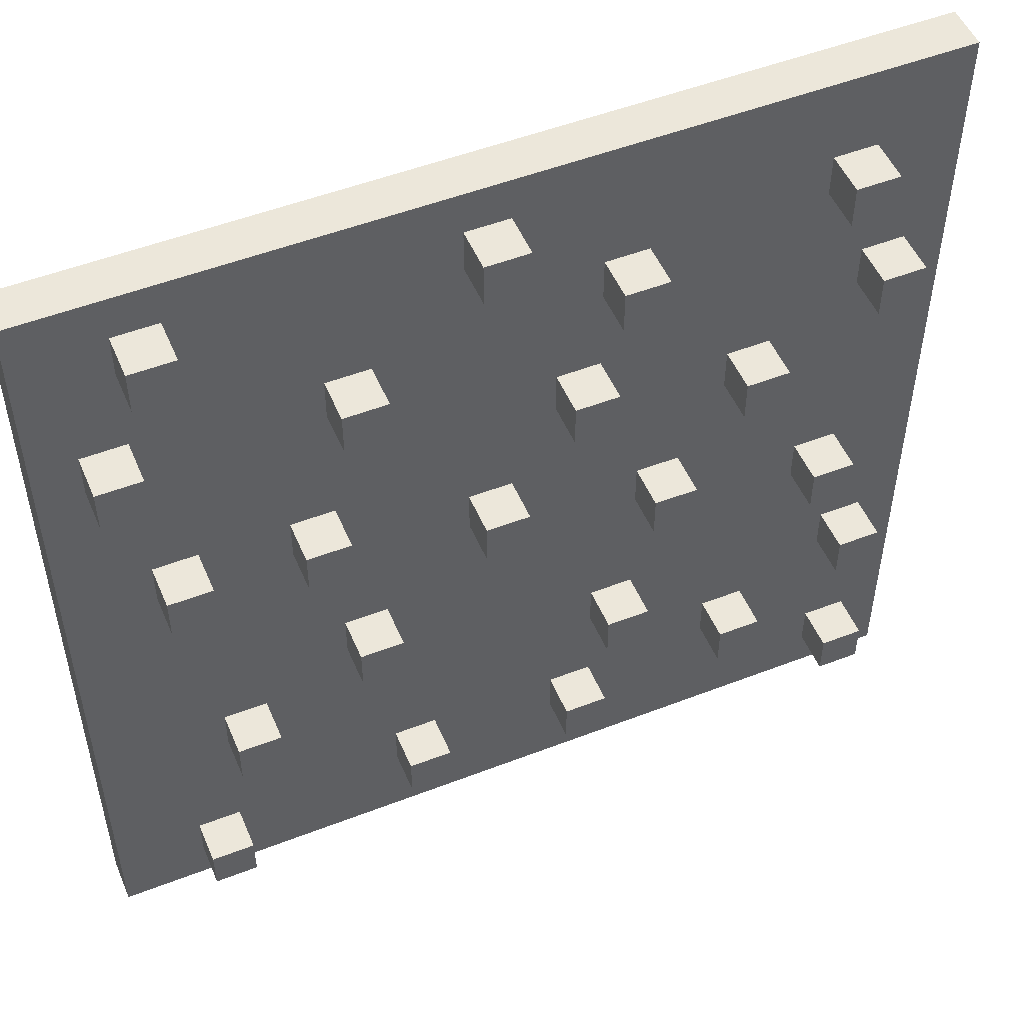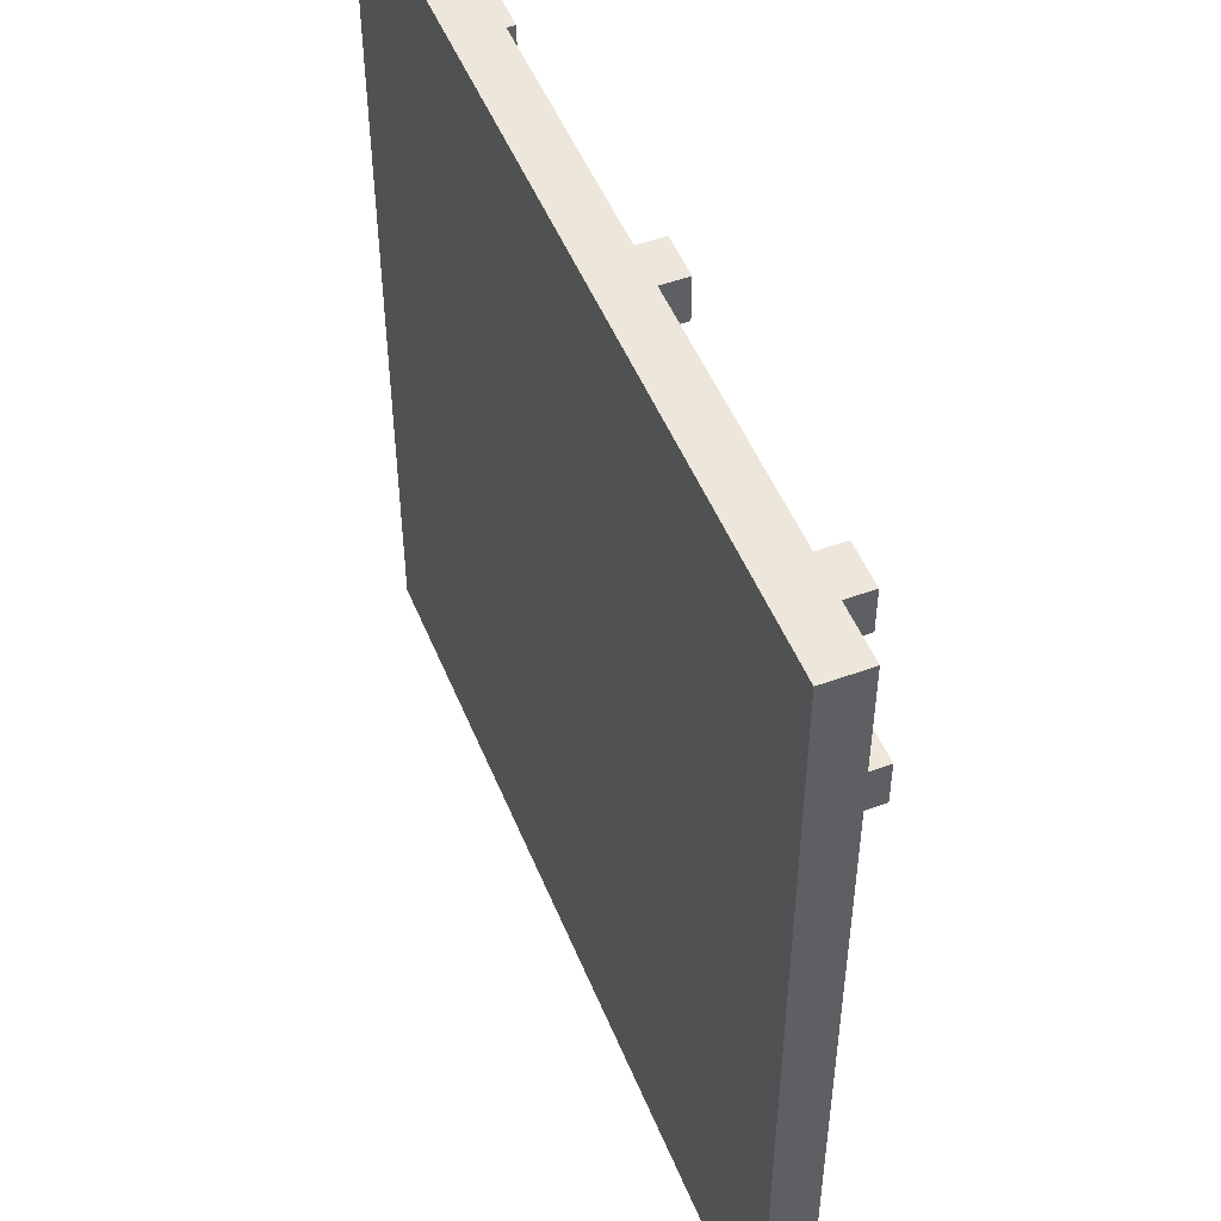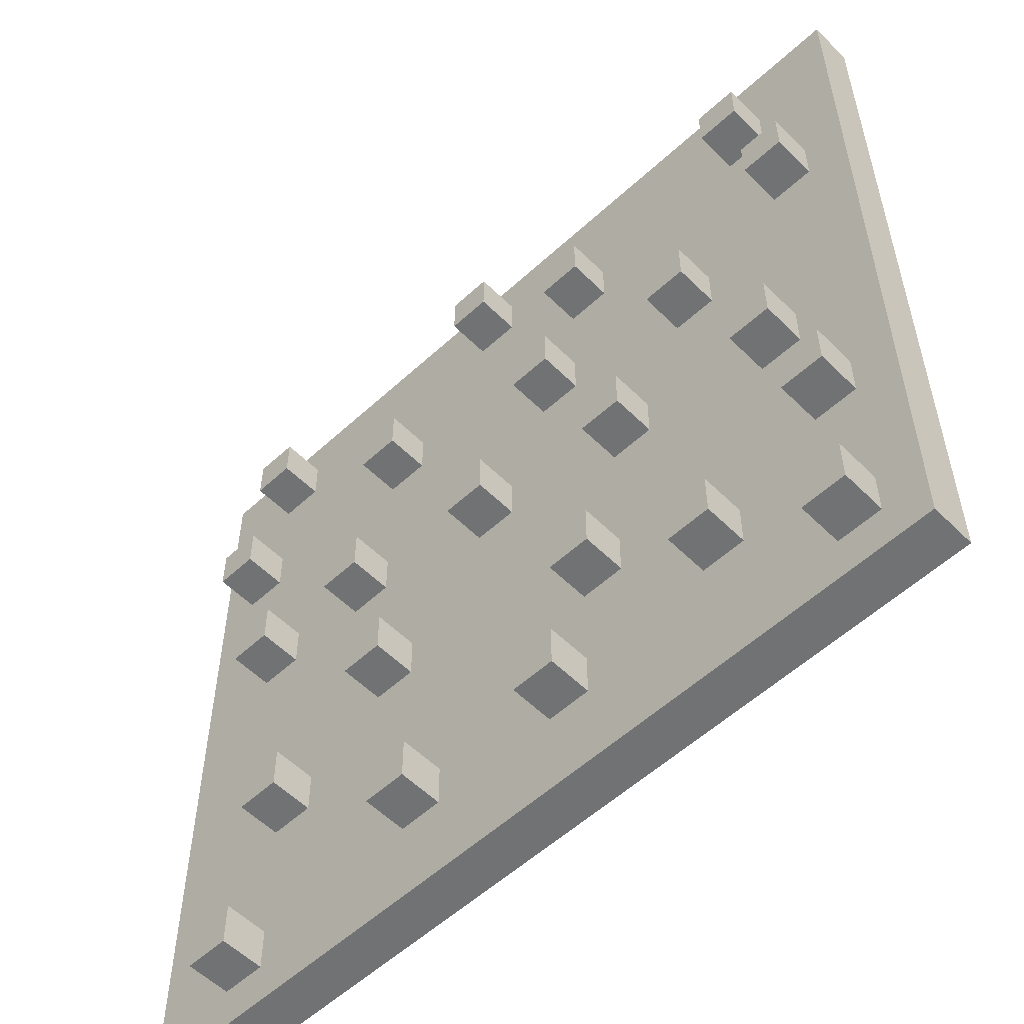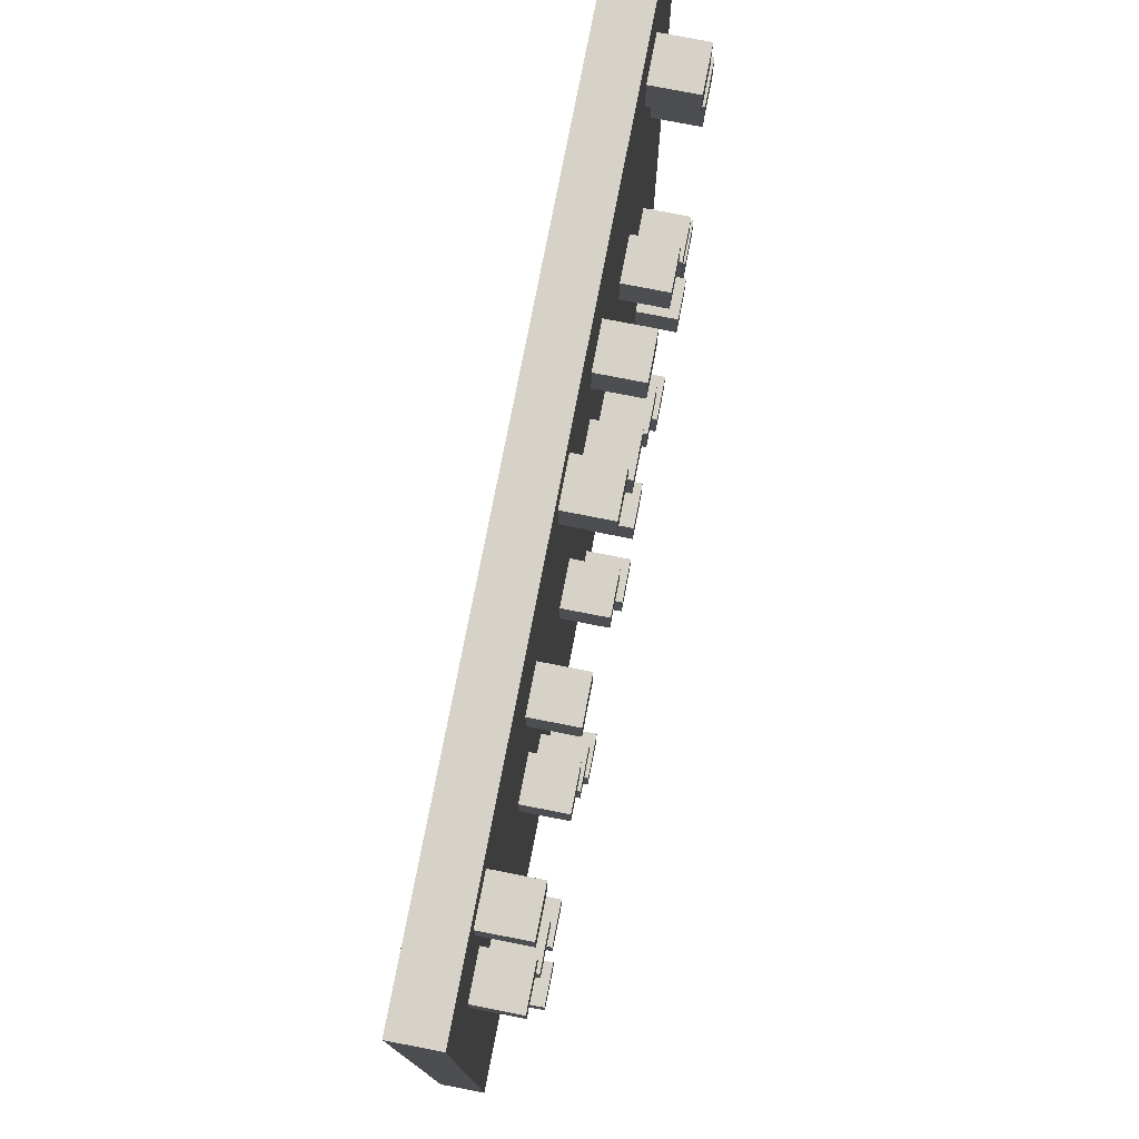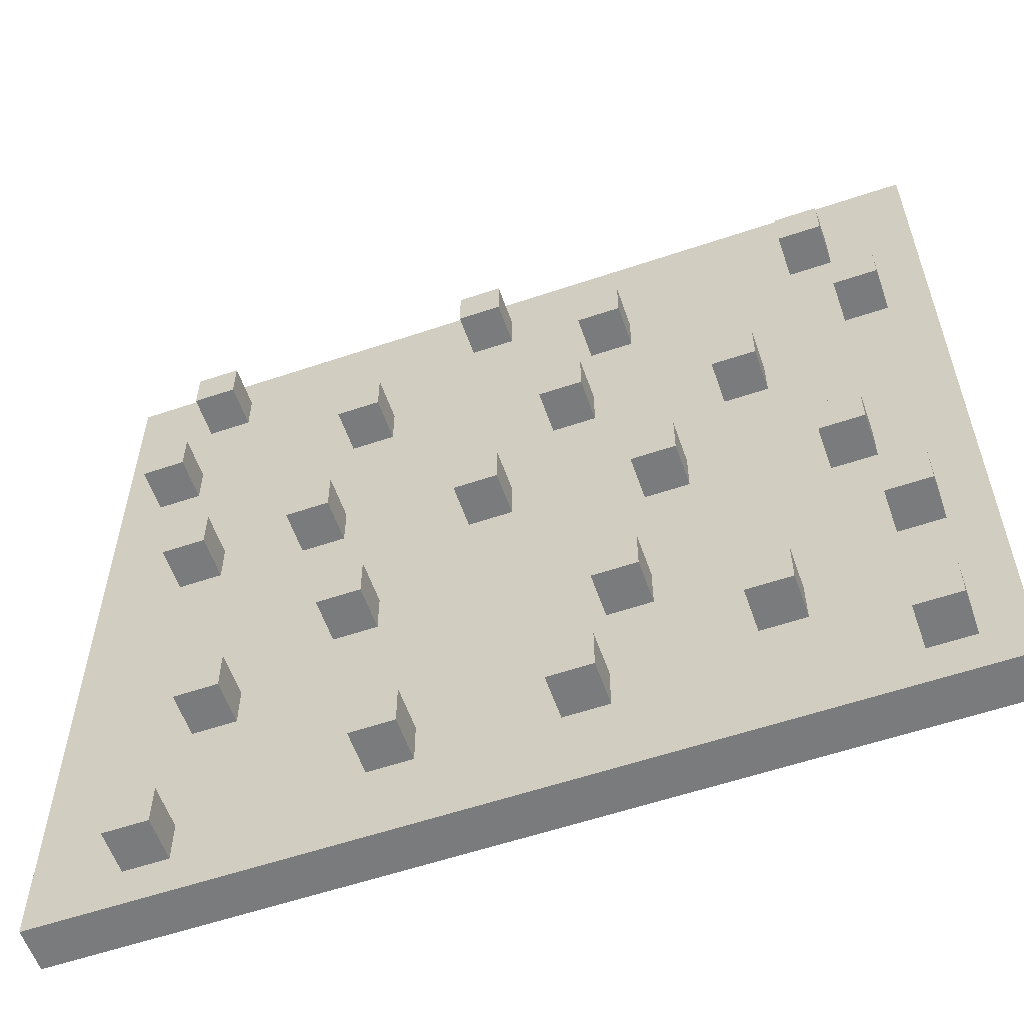
<metadata>
{"format":"obj","ext":"obj","renderer":"f3d","projection":"perspective","resolution":1024,"background":"white","views":[{"elev":51.5,"azim":157.2,"up":"+Z"},{"elev":50.3,"azim":68.2,"up":"+Z"},{"elev":-55.5,"azim":-136.0,"up":"+Z"},{"elev":77.6,"azim":101.0,"up":"+Z"},{"elev":-58.3,"azim":-160.8,"up":"+Z"}]}
</metadata>
<code>
g Grass-1
v -10 0 10
v -10 0 -10
v -10 1 10
v -10 1 -10
v -9 1 5
v -9 1 4
v -9 1 -4
v -9 1 -5
v -9 1 -8
v -9 1 -9
v -9 2 5
v -9 2 4
v -9 2 -4
v -9 2 -5
v -9 2 -8
v -9 2 -9
v -8 1 8
v -8 1 7
v -8 1 -1
v -8 1 -2
v -8 2 8
v -8 2 7
v -8 2 -1
v -8 2 -2
v -6 1 3
v -6 1 2
v -6 1 -6
v -6 1 -7
v -6 2 3
v -6 2 2
v -6 2 -6
v -6 2 -7
v -4 1 -0
v -4 1 -1
v -4 2 -0
v -4 2 -1
v -3 1 7
v -3 1 6
v -3 1 -4
v -3 1 -5
v -3 2 7
v -3 2 6
v -3 2 -4
v -3 2 -5
v -2 1 4
v -2 1 3
v -2 1 -7
v -2 1 -8
v -2 2 4
v -2 2 3
v -2 2 -7
v -2 2 -8
v 0 1 9
v 0 1 8
v 0 1 1
v 0 1 -0
v 0 2 9
v 0 2 8
v 0 2 1
v 0 2 -0
v 2 1 -7
v 2 1 -8
v 2 2 -7
v 2 2 -8
v 3 1 6
v 3 1 5
v 3 1 -2
v 3 1 -3
v 3 2 6
v 3 2 5
v 3 2 -2
v 3 2 -3
v 4 1 2
v 4 1 1
v 4 2 2
v 4 2 1
v 6 1 -4
v 6 1 -5
v 6 2 -4
v 6 2 -5
v 7 1 9
v 7 1 8
v 7 1 2
v 7 1 1
v 7 1 -8
v 7 1 -9
v 7 2 9
v 7 2 8
v 7 2 2
v 7 2 1
v 7 2 -8
v 7 2 -9
v 8 1 6
v 8 1 5
v 8 2 6
v 8 2 5
v -8 1 5
v -8 1 4
v -8 1 -4
v -8 1 -5
v -8 1 -8
v -8 1 -9
v -8 2 5
v -8 2 4
v -8 2 -4
v -8 2 -5
v -8 2 -8
v -8 2 -9
v -7 1 8
v -7 1 7
v -7 1 -1
v -7 1 -2
v -7 2 8
v -7 2 7
v -7 2 -1
v -7 2 -2
v -5 1 3
v -5 1 2
v -5 1 -6
v -5 1 -7
v -5 2 3
v -5 2 2
v -5 2 -6
v -5 2 -7
v -3 1 -0
v -3 1 -1
v -3 2 -0
v -3 2 -1
v -2 1 7
v -2 1 6
v -2 1 -4
v -2 1 -5
v -2 2 7
v -2 2 6
v -2 2 -4
v -2 2 -5
v -1 1 4
v -1 1 3
v -1 1 -7
v -1 1 -8
v -1 2 4
v -1 2 3
v -1 2 -7
v -1 2 -8
v 1 1 9
v 1 1 8
v 1 1 1
v 1 1 -0
v 1 2 9
v 1 2 8
v 1 2 1
v 1 2 -0
v 3 1 -7
v 3 1 -8
v 3 2 -7
v 3 2 -8
v 4 1 6
v 4 1 5
v 4 1 -2
v 4 1 -3
v 4 2 6
v 4 2 5
v 4 2 -2
v 4 2 -3
v 5 1 2
v 5 1 1
v 5 2 2
v 5 2 1
v 7 1 -4
v 7 1 -5
v 7 2 -4
v 7 2 -5
v 8 1 9
v 8 1 8
v 8 1 2
v 8 1 1
v 8 1 -8
v 8 1 -9
v 8 2 9
v 8 2 8
v 8 2 2
v 8 2 1
v 8 2 -8
v 8 2 -9
v 9 1 6
v 9 1 5
v 9 2 6
v 9 2 5
v 10 0 10
v 10 0 -10
v 10 1 10
v 10 1 -10
v -10 0 10
v -10 1 10
v 10 0 10
v 10 1 10
v 0 1 9
v 0 2 9
v 1 1 9
v 1 2 9
v 7 1 9
v 7 2 9
v 8 1 9
v 8 2 9
v -8 1 8
v -8 2 8
v -7 1 8
v -7 2 8
v -3 1 7
v -3 2 7
v -2 1 7
v -2 2 7
v 3 1 6
v 3 2 6
v 4 1 6
v 4 2 6
v 8 1 6
v 8 2 6
v 9 1 6
v 9 2 6
v -9 1 5
v -9 2 5
v -8 1 5
v -8 2 5
v -2 1 4
v -2 2 4
v -1 1 4
v -1 2 4
v -6 1 3
v -6 2 3
v -5 1 3
v -5 2 3
v 4 1 2
v 4 2 2
v 5 1 2
v 5 2 2
v 7 1 2
v 7 2 2
v 8 1 2
v 8 2 2
v 0 1 1
v 0 2 1
v 1 1 1
v 1 2 1
v -4 1 -0
v -4 2 -0
v -3 1 -0
v -3 2 -0
v -8 1 -1
v -8 2 -1
v -7 1 -1
v -7 2 -1
v 3 1 -2
v 3 2 -2
v 4 1 -2
v 4 2 -2
v -9 1 -4
v -9 2 -4
v -8 1 -4
v -8 2 -4
v -3 1 -4
v -3 2 -4
v -2 1 -4
v -2 2 -4
v 6 1 -4
v 6 2 -4
v 7 1 -4
v 7 2 -4
v -6 1 -6
v -6 2 -6
v -5 1 -6
v -5 2 -6
v -2 1 -7
v -2 2 -7
v -1 1 -7
v -1 2 -7
v 2 1 -7
v 2 2 -7
v 3 1 -7
v 3 2 -7
v -9 1 -8
v -9 2 -8
v -8 1 -8
v -8 2 -8
v 7 1 -8
v 7 2 -8
v 8 1 -8
v 8 2 -8
v 0 1 8
v 0 2 8
v 1 1 8
v 1 2 8
v 7 1 8
v 7 2 8
v 8 1 8
v 8 2 8
v -8 1 7
v -8 2 7
v -7 1 7
v -7 2 7
v -3 1 6
v -3 2 6
v -2 1 6
v -2 2 6
v 3 1 5
v 3 2 5
v 4 1 5
v 4 2 5
v 8 1 5
v 8 2 5
v 9 1 5
v 9 2 5
v -9 1 4
v -9 2 4
v -8 1 4
v -8 2 4
v -2 1 3
v -2 2 3
v -1 1 3
v -1 2 3
v -6 1 2
v -6 2 2
v -5 1 2
v -5 2 2
v 4 1 1
v 4 2 1
v 5 1 1
v 5 2 1
v 7 1 1
v 7 2 1
v 8 1 1
v 8 2 1
v 0 1 -0
v 0 2 -0
v 1 1 -0
v 1 2 -0
v -4 1 -1
v -4 2 -1
v -3 1 -1
v -3 2 -1
v -8 1 -2
v -8 2 -2
v -7 1 -2
v -7 2 -2
v 3 1 -3
v 3 2 -3
v 4 1 -3
v 4 2 -3
v -9 1 -5
v -9 2 -5
v -8 1 -5
v -8 2 -5
v -3 1 -5
v -3 2 -5
v -2 1 -5
v -2 2 -5
v 6 1 -5
v 6 2 -5
v 7 1 -5
v 7 2 -5
v -6 1 -7
v -6 2 -7
v -5 1 -7
v -5 2 -7
v -2 1 -8
v -2 2 -8
v -1 1 -8
v -1 2 -8
v 2 1 -8
v 2 2 -8
v 3 1 -8
v 3 2 -8
v -9 1 -9
v -9 2 -9
v -8 1 -9
v -8 2 -9
v 7 1 -9
v 7 2 -9
v 8 1 -9
v 8 2 -9
v -10 0 -10
v -10 1 -10
v 10 0 -10
v 10 1 -10
v -10 0 10
v 10 0 10
v -10 0 -10
v 10 0 -10
v -10 1 10
v 10 1 10
v 0 1 9
v 1 1 9
v 7 1 9
v 8 1 9
v -8 1 8
v -7 1 8
v 0 1 8
v 1 1 8
v 7 1 8
v 8 1 8
v -8 1 7
v -7 1 7
v -3 1 7
v -2 1 7
v -3 1 6
v -2 1 6
v 3 1 6
v 4 1 6
v 8 1 6
v 9 1 6
v -9 1 5
v -8 1 5
v 3 1 5
v 4 1 5
v 8 1 5
v 9 1 5
v -9 1 4
v -8 1 4
v -2 1 4
v -1 1 4
v -6 1 3
v -5 1 3
v -2 1 3
v -1 1 3
v -6 1 2
v -5 1 2
v 4 1 2
v 5 1 2
v 7 1 2
v 8 1 2
v 0 1 1
v 1 1 1
v 4 1 1
v 5 1 1
v 7 1 1
v 8 1 1
v -4 1 -0
v -3 1 -0
v 0 1 -0
v 1 1 -0
v -8 1 -1
v -7 1 -1
v -4 1 -1
v -3 1 -1
v -8 1 -2
v -7 1 -2
v 3 1 -2
v 4 1 -2
v 3 1 -3
v 4 1 -3
v -9 1 -4
v -8 1 -4
v -3 1 -4
v -2 1 -4
v 6 1 -4
v 7 1 -4
v -9 1 -5
v -8 1 -5
v -3 1 -5
v -2 1 -5
v 6 1 -5
v 7 1 -5
v -6 1 -6
v -5 1 -6
v -6 1 -7
v -5 1 -7
v -2 1 -7
v -1 1 -7
v 2 1 -7
v 3 1 -7
v -9 1 -8
v -8 1 -8
v -2 1 -8
v -1 1 -8
v 2 1 -8
v 3 1 -8
v 7 1 -8
v 8 1 -8
v -9 1 -9
v -8 1 -9
v 7 1 -9
v 8 1 -9
v -10 1 -10
v 10 1 -10
v 0 2 9
v 1 2 9
v 7 2 9
v 8 2 9
v -8 2 8
v -7 2 8
v 0 2 8
v 1 2 8
v 7 2 8
v 8 2 8
v -8 2 7
v -7 2 7
v -3 2 7
v -2 2 7
v -3 2 6
v -2 2 6
v 3 2 6
v 4 2 6
v 8 2 6
v 9 2 6
v -9 2 5
v -8 2 5
v 3 2 5
v 4 2 5
v 8 2 5
v 9 2 5
v -9 2 4
v -8 2 4
v -2 2 4
v -1 2 4
v -6 2 3
v -5 2 3
v -2 2 3
v -1 2 3
v -6 2 2
v -5 2 2
v 4 2 2
v 5 2 2
v 7 2 2
v 8 2 2
v 0 2 1
v 1 2 1
v 4 2 1
v 5 2 1
v 7 2 1
v 8 2 1
v -4 2 -0
v -3 2 -0
v 0 2 -0
v 1 2 -0
v -8 2 -1
v -7 2 -1
v -4 2 -1
v -3 2 -1
v -8 2 -2
v -7 2 -2
v 3 2 -2
v 4 2 -2
v 3 2 -3
v 4 2 -3
v -9 2 -4
v -8 2 -4
v -3 2 -4
v -2 2 -4
v 6 2 -4
v 7 2 -4
v -9 2 -5
v -8 2 -5
v -3 2 -5
v -2 2 -5
v 6 2 -5
v 7 2 -5
v -6 2 -6
v -5 2 -6
v -6 2 -7
v -5 2 -7
v -2 2 -7
v -1 2 -7
v 2 2 -7
v 3 2 -7
v -9 2 -8
v -8 2 -8
v -2 2 -8
v -1 2 -8
v 2 2 -8
v 3 2 -8
v 7 2 -8
v 8 2 -8
v -9 2 -9
v -8 2 -9
v 7 2 -9
v 8 2 -9
f 3 2 1
f 4 2 3
f 11 6 5
f 12 6 11
f 13 8 7
f 14 8 13
f 15 10 9
f 16 10 15
f 21 18 17
f 22 18 21
f 23 20 19
f 24 20 23
f 29 26 25
f 30 26 29
f 31 28 27
f 32 28 31
f 35 34 33
f 36 34 35
f 41 38 37
f 42 38 41
f 43 40 39
f 44 40 43
f 49 46 45
f 50 46 49
f 51 48 47
f 52 48 51
f 57 54 53
f 58 54 57
f 59 56 55
f 60 56 59
f 63 62 61
f 64 62 63
f 69 66 65
f 70 66 69
f 71 68 67
f 72 68 71
f 75 74 73
f 76 74 75
f 79 78 77
f 80 78 79
f 87 82 81
f 88 82 87
f 89 84 83
f 90 84 89
f 91 86 85
f 92 86 91
f 95 94 93
f 96 94 95
f 97 98 103
f 103 98 104
f 99 100 105
f 105 100 106
f 101 102 107
f 107 102 108
f 109 110 113
f 113 110 114
f 111 112 115
f 115 112 116
f 117 118 121
f 121 118 122
f 119 120 123
f 123 120 124
f 125 126 127
f 127 126 128
f 129 130 133
f 133 130 134
f 131 132 135
f 135 132 136
f 137 138 141
f 141 138 142
f 139 140 143
f 143 140 144
f 145 146 149
f 149 146 150
f 147 148 151
f 151 148 152
f 153 154 155
f 155 154 156
f 157 158 161
f 161 158 162
f 159 160 163
f 163 160 164
f 165 166 167
f 167 166 168
f 169 170 171
f 171 170 172
f 173 174 179
f 179 174 180
f 175 176 181
f 181 176 182
f 177 178 183
f 183 178 184
f 185 186 187
f 187 186 188
f 189 190 191
f 191 190 192
f 195 194 193
f 196 194 195
f 199 198 197
f 200 198 199
f 203 202 201
f 204 202 203
f 207 206 205
f 208 206 207
f 211 210 209
f 212 210 211
f 215 214 213
f 216 214 215
f 219 218 217
f 220 218 219
f 223 222 221
f 224 222 223
f 227 226 225
f 228 226 227
f 231 230 229
f 232 230 231
f 235 234 233
f 236 234 235
f 239 238 237
f 240 238 239
f 243 242 241
f 244 242 243
f 247 246 245
f 248 246 247
f 251 250 249
f 252 250 251
f 255 254 253
f 256 254 255
f 259 258 257
f 260 258 259
f 263 262 261
f 264 262 263
f 267 266 265
f 268 266 267
f 271 270 269
f 272 270 271
f 275 274 273
f 276 274 275
f 279 278 277
f 280 278 279
f 283 282 281
f 284 282 283
f 287 286 285
f 288 286 287
f 289 290 291
f 291 290 292
f 293 294 295
f 295 294 296
f 297 298 299
f 299 298 300
f 301 302 303
f 303 302 304
f 305 306 307
f 307 306 308
f 309 310 311
f 311 310 312
f 313 314 315
f 315 314 316
f 317 318 319
f 319 318 320
f 321 322 323
f 323 322 324
f 325 326 327
f 327 326 328
f 329 330 331
f 331 330 332
f 333 334 335
f 335 334 336
f 337 338 339
f 339 338 340
f 341 342 343
f 343 342 344
f 345 346 347
f 347 346 348
f 349 350 351
f 351 350 352
f 353 354 355
f 355 354 356
f 357 358 359
f 359 358 360
f 361 362 363
f 363 362 364
f 365 366 367
f 367 366 368
f 369 370 371
f 371 370 372
f 373 374 375
f 375 374 376
f 377 378 379
f 379 378 380
f 381 382 383
f 383 382 384
f 387 386 385
f 388 386 387
f 389 390 391
f 391 390 392
f 392 390 393
f 393 390 394
f 389 391 395
f 395 391 396
f 396 391 397
f 392 393 398
f 398 393 399
f 394 390 400
f 389 395 401
f 398 399 402
f 396 397 402
f 399 400 402
f 397 398 402
f 402 400 403
f 403 400 404
f 401 402 405
f 402 403 405
f 404 400 406
f 406 400 407
f 407 400 408
f 400 390 409
f 408 400 409
f 409 390 410
f 389 401 411
f 401 405 411
f 406 407 411
f 405 406 411
f 411 407 412
f 412 407 413
f 408 409 414
f 414 409 415
f 410 390 416
f 389 411 417
f 414 415 418
f 412 413 418
f 415 416 418
f 413 414 418
f 418 416 419
f 419 416 420
f 417 418 421
f 418 419 421
f 421 419 422
f 422 419 423
f 420 416 424
f 417 421 425
f 422 423 426
f 423 424 426
f 424 416 427
f 426 424 427
f 427 416 428
f 428 416 429
f 429 416 430
f 425 426 431
f 426 427 431
f 431 427 432
f 432 427 433
f 428 429 434
f 434 429 435
f 430 416 436
f 425 431 437
f 437 431 438
f 438 431 439
f 434 435 440
f 432 433 440
f 435 436 440
f 433 434 440
f 417 425 441
f 425 437 441
f 441 437 442
f 442 437 443
f 439 440 444
f 438 439 444
f 417 441 445
f 442 443 446
f 443 444 446
f 440 436 447
f 444 440 447
f 446 444 447
f 447 436 448
f 445 446 449
f 446 447 449
f 448 436 450
f 389 417 451
f 449 450 451
f 417 445 451
f 445 449 451
f 451 450 452
f 452 450 453
f 453 450 454
f 450 436 455
f 454 450 455
f 455 436 456
f 389 451 457
f 452 453 458
f 458 453 459
f 454 455 460
f 460 455 461
f 456 436 462
f 460 461 463
f 461 462 463
f 458 459 463
f 457 458 463
f 459 460 463
f 463 462 464
f 457 463 465
f 464 462 466
f 466 462 467
f 467 462 468
f 468 462 469
f 469 462 470
f 389 457 471
f 457 465 471
f 465 466 471
f 466 467 471
f 471 467 472
f 472 467 473
f 468 469 474
f 474 469 475
f 470 462 476
f 462 436 477
f 476 462 477
f 436 416 478
f 477 436 478
f 389 471 479
f 475 476 480
f 476 477 480
f 473 474 480
f 474 475 480
f 472 473 480
f 480 477 481
f 478 416 482
f 389 479 483
f 481 482 483
f 480 481 483
f 479 480 483
f 482 416 484
f 483 482 484
f 416 390 484
f 485 486 491
f 491 486 492
f 487 488 493
f 493 488 494
f 489 490 495
f 495 490 496
f 497 498 499
f 499 498 500
f 501 502 507
f 507 502 508
f 503 504 509
f 509 504 510
f 505 506 511
f 511 506 512
f 513 514 517
f 517 514 518
f 515 516 519
f 519 516 520
f 521 522 527
f 527 522 528
f 523 524 529
f 529 524 530
f 525 526 533
f 533 526 534
f 531 532 537
f 537 532 538
f 535 536 539
f 539 536 540
f 541 542 543
f 543 542 544
f 545 546 551
f 551 546 552
f 547 548 553
f 553 548 554
f 549 550 555
f 555 550 556
f 557 558 559
f 559 558 560
f 561 562 567
f 567 562 568
f 563 564 569
f 569 564 570
f 565 566 573
f 573 566 574
f 571 572 575
f 575 572 576

</code>
